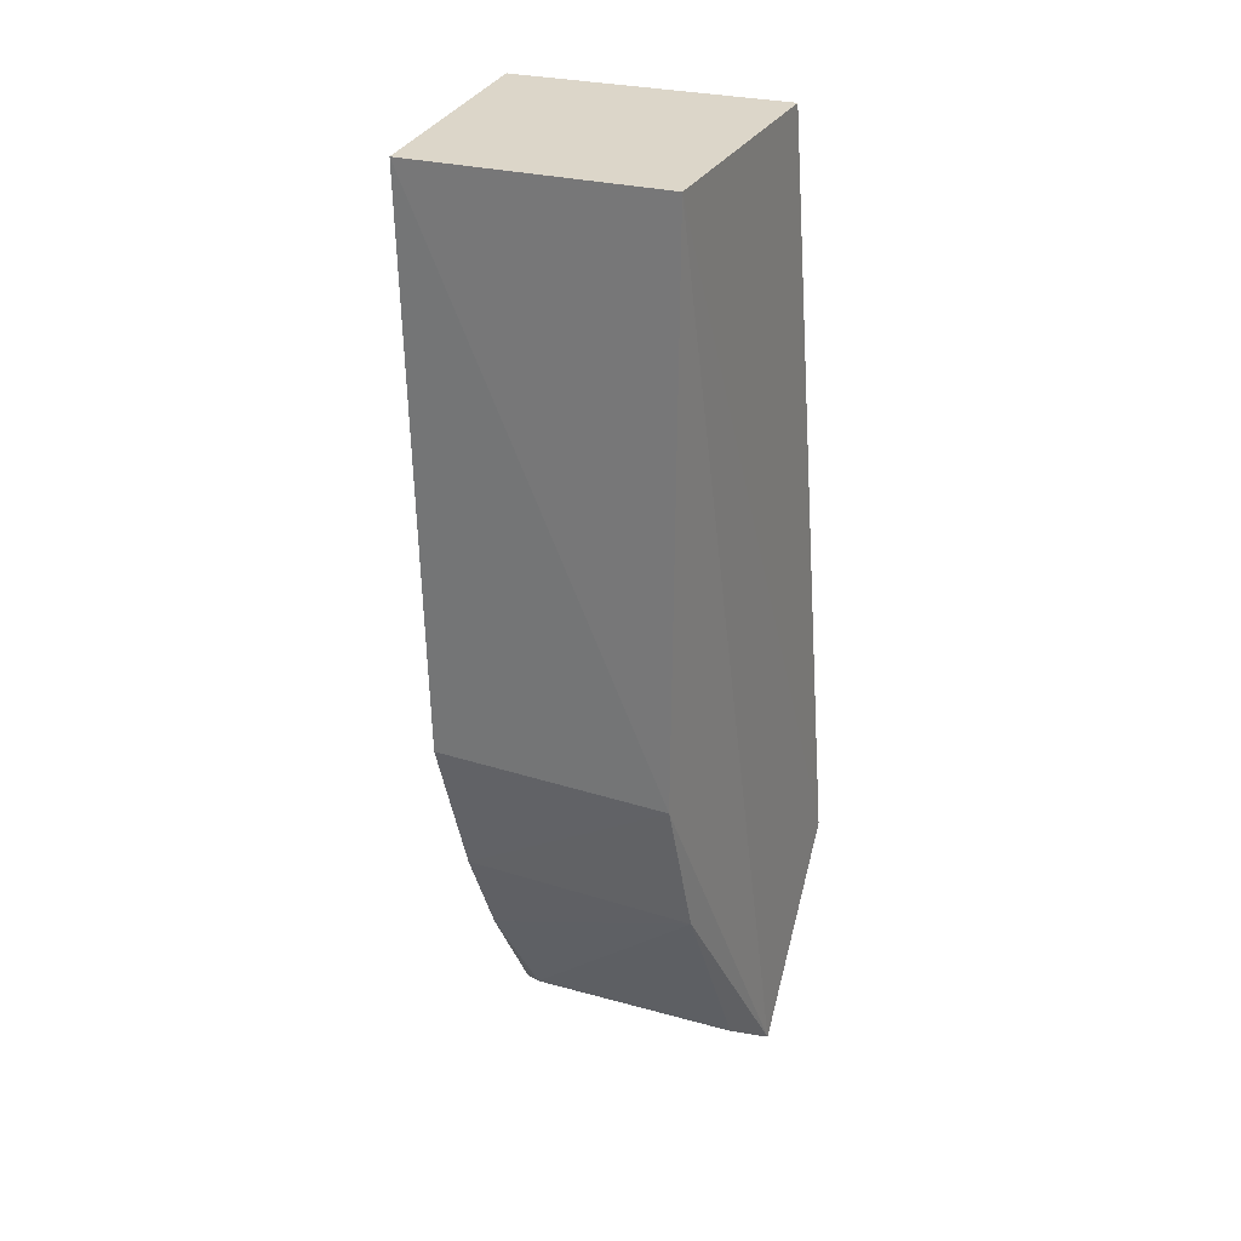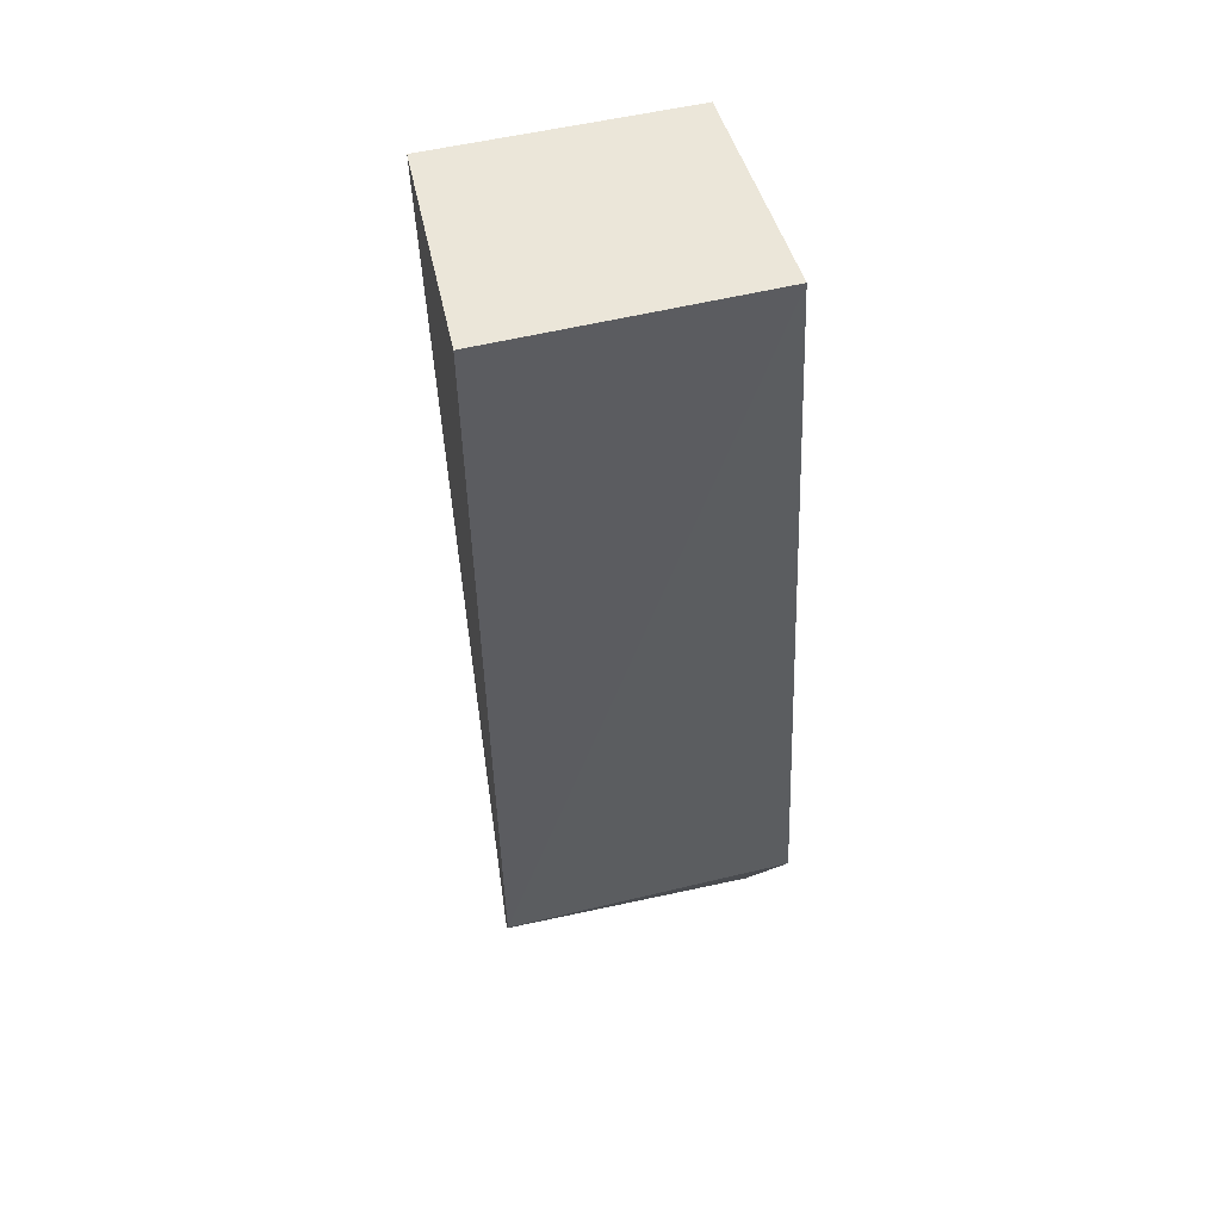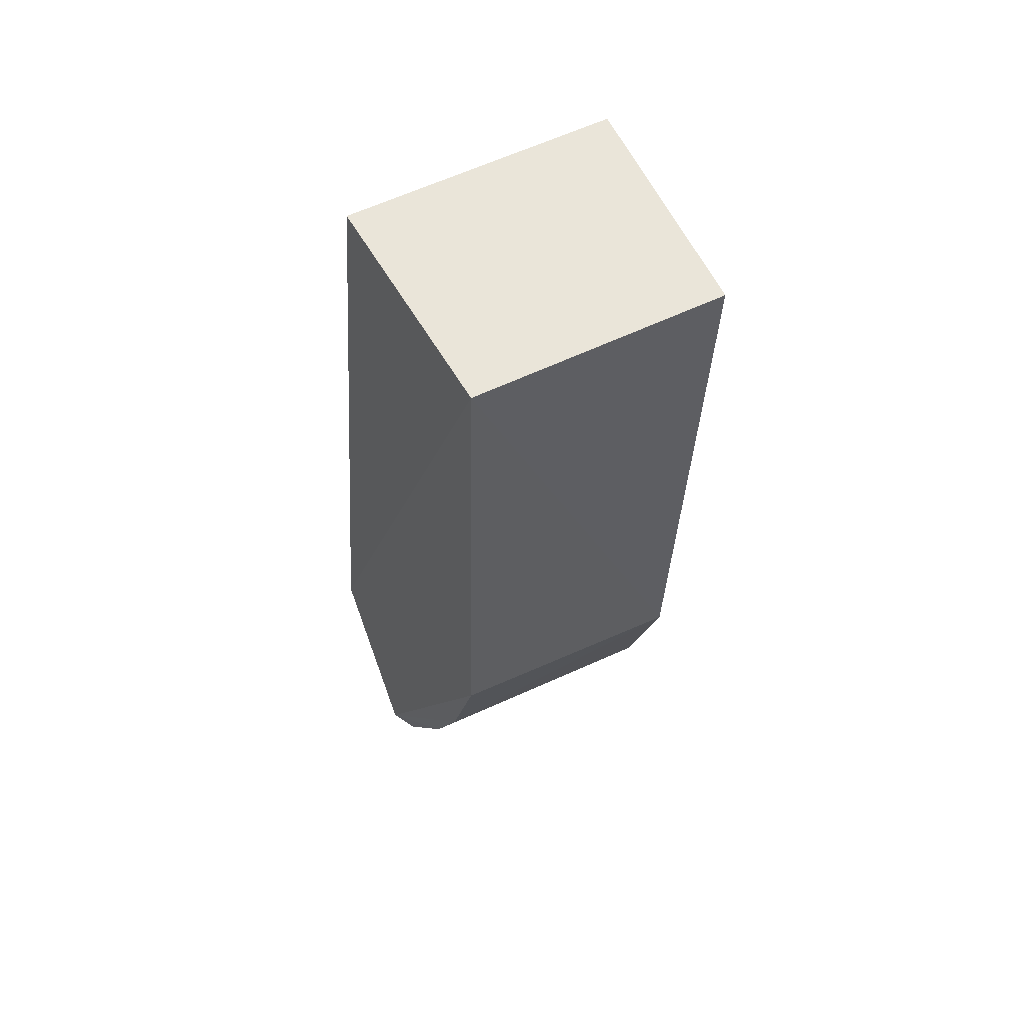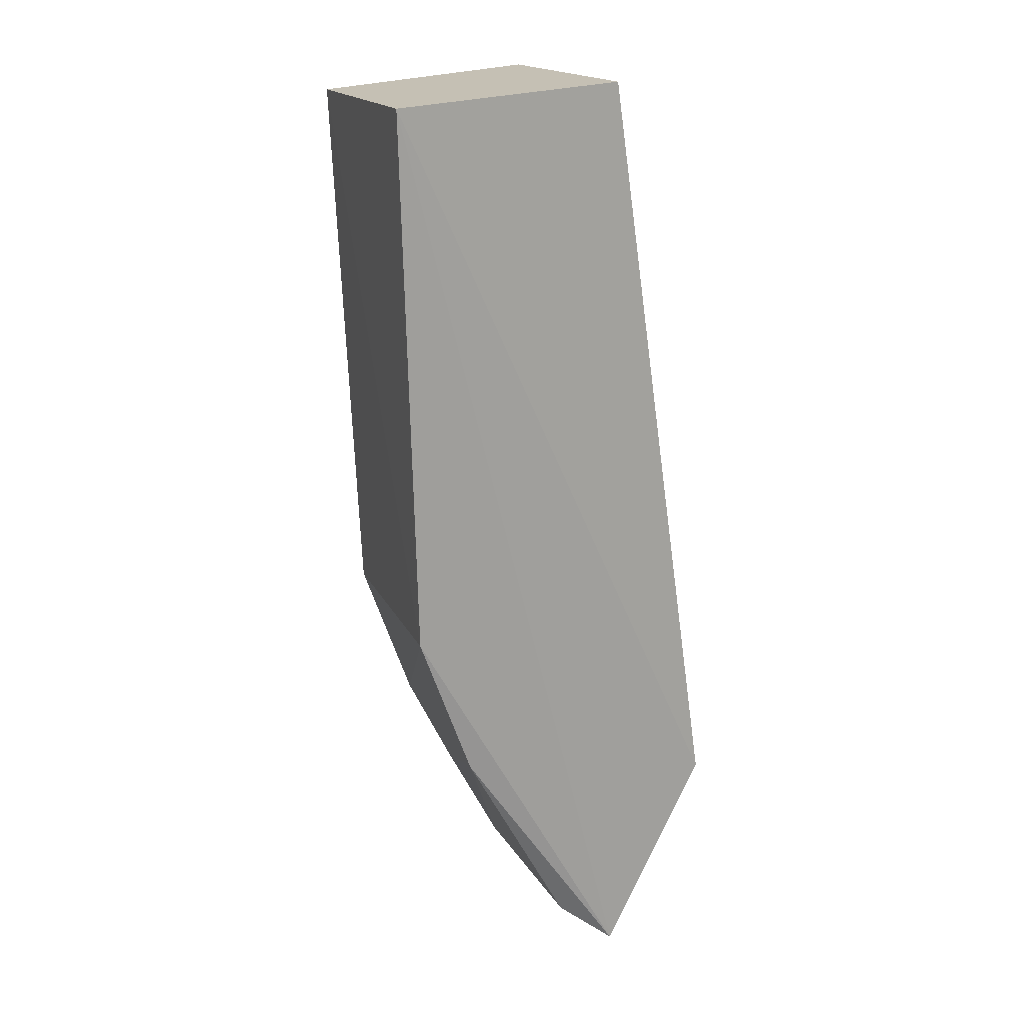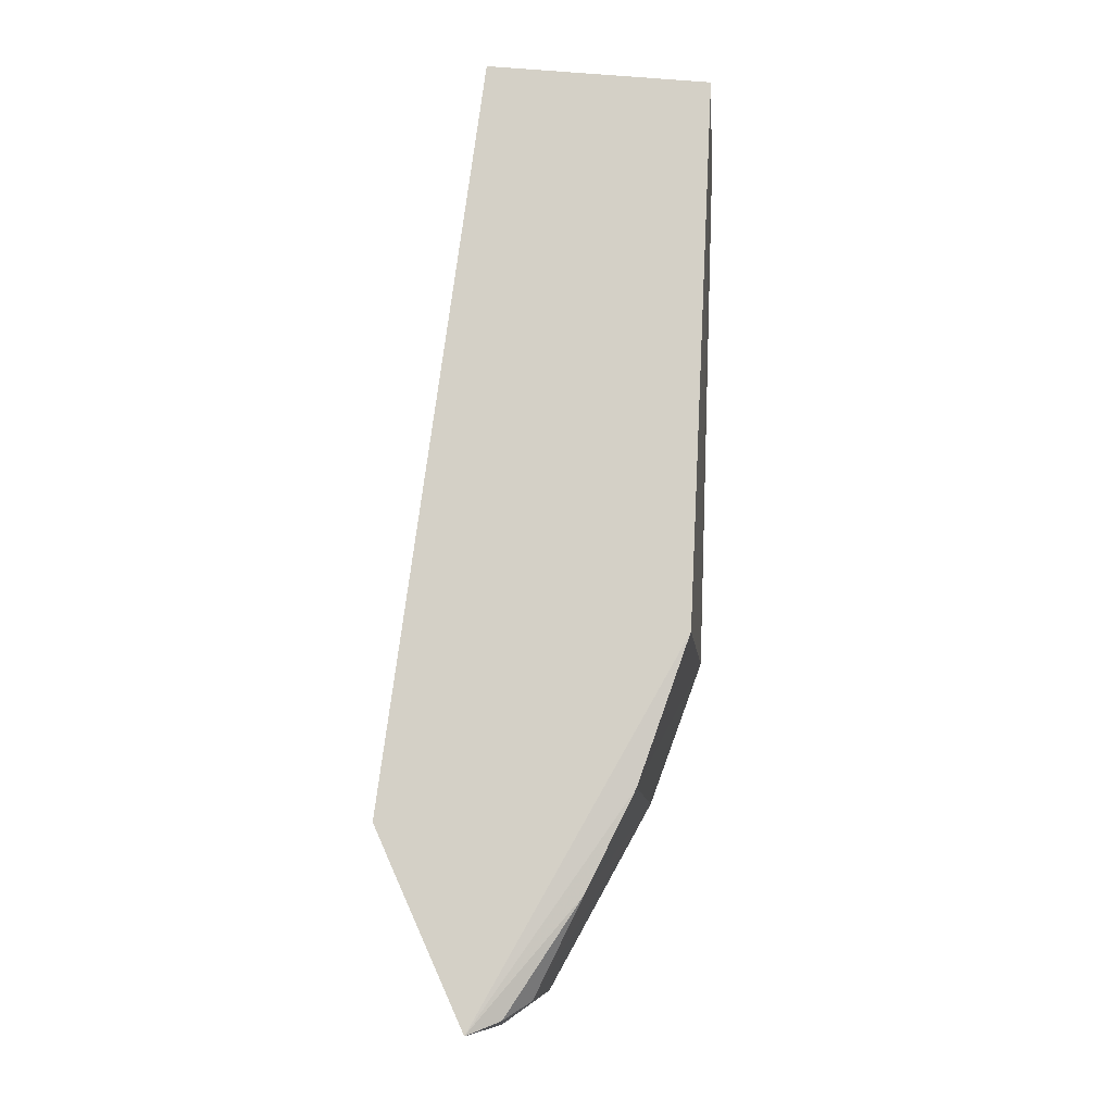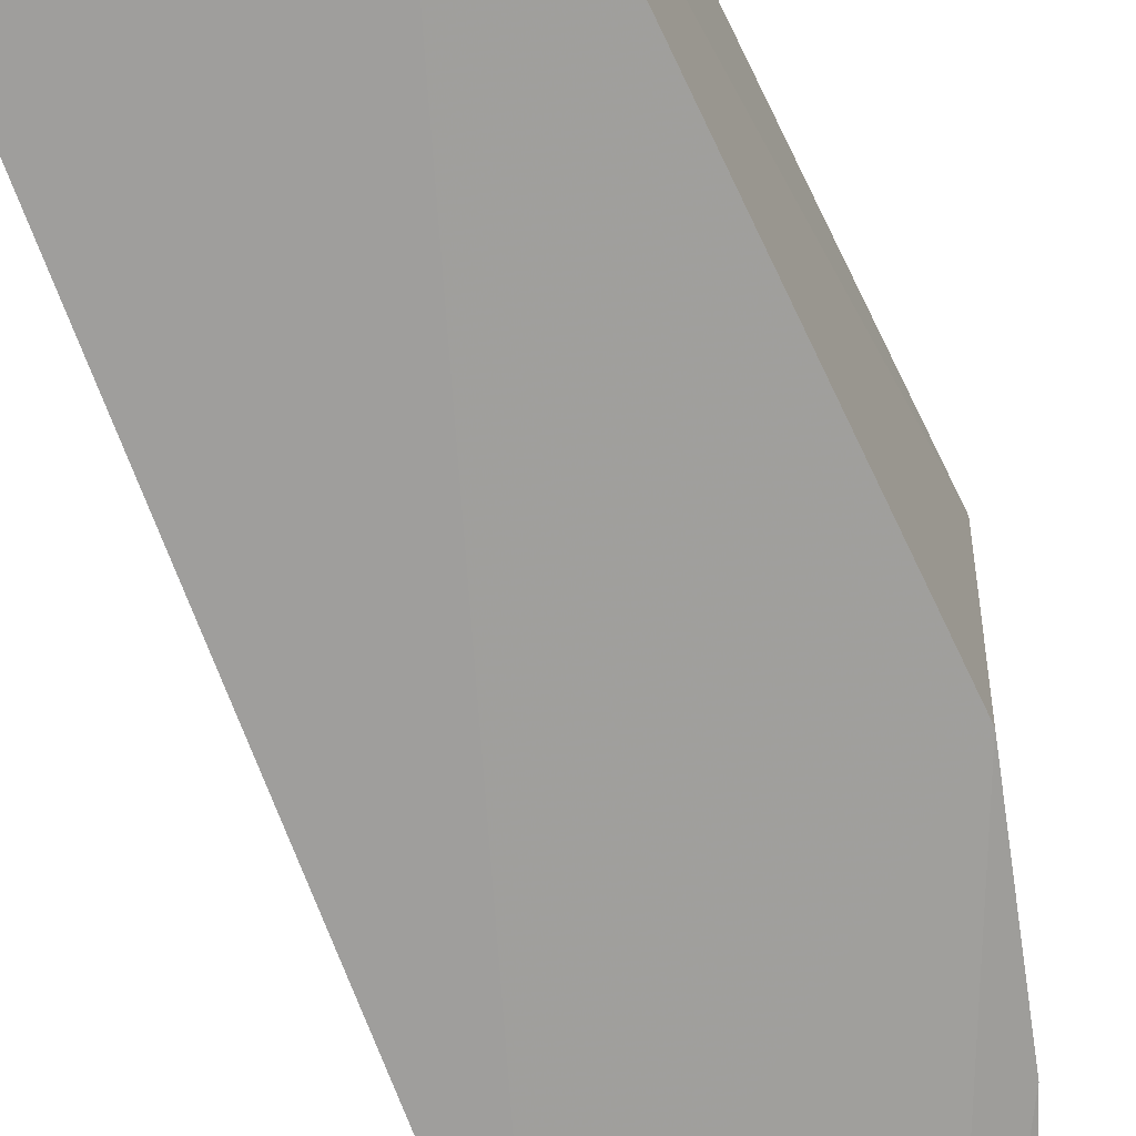
<metadata>
{"format":"obj","ext":"obj","renderer":"f3d","projection":"perspective","resolution":1024,"background":"white","views":[{"elev":26.2,"azim":114.5,"up":"+Z"},{"elev":56.1,"azim":-103.8,"up":"+Z"},{"elev":54.8,"azim":62.3,"up":"+Z"},{"elev":17.5,"azim":159.2,"up":"+Z"},{"elev":-10.1,"azim":4.5,"up":"+Z"},{"elev":-69.2,"azim":28.0,"up":"+Y"}]}
</metadata>
<code>
v 0.4634 -0.03642 0.2176
v 0.4559 -0.0358 0.05822
v 0.4636 0.03611 0.2176
v 0.3984 0.03813 0.2233
v 0.3695 -0.04212 0.006307
v 0.3988 -0.03959 0.2234
v 0.458 0.03228 0.05758
v 0.3684 0.04164 0.007292
v 0.4042 -0.03642 -0.0462
v 0.3962 0.03828 -0.05143
v 0.4406 -0.03522 0.01557
v 0.3945 -0.03952 -0.05007
v 0.4113 0.03228 -0.04094
v 0.4263 -0.03533 -0.01295
v 0.4423 0.03228 0.01483
v 0.4117 -0.029 -0.0413
f 5 2 1
f 6 1 3
f 6 3 4
f 6 5 1
f 7 1 2
f 7 3 1
f 8 6 4
f 8 5 6
f 8 4 3
f 10 8 3
f 10 3 7
f 11 7 2
f 12 2 5
f 12 10 9
f 12 5 8
f 12 8 10
f 12 11 2
f 14 12 9
f 14 11 12
f 15 13 10
f 15 10 7
f 15 7 11
f 15 11 14
f 16 9 10
f 16 10 13
f 16 14 9
f 16 15 14
f 16 13 15

</code>
